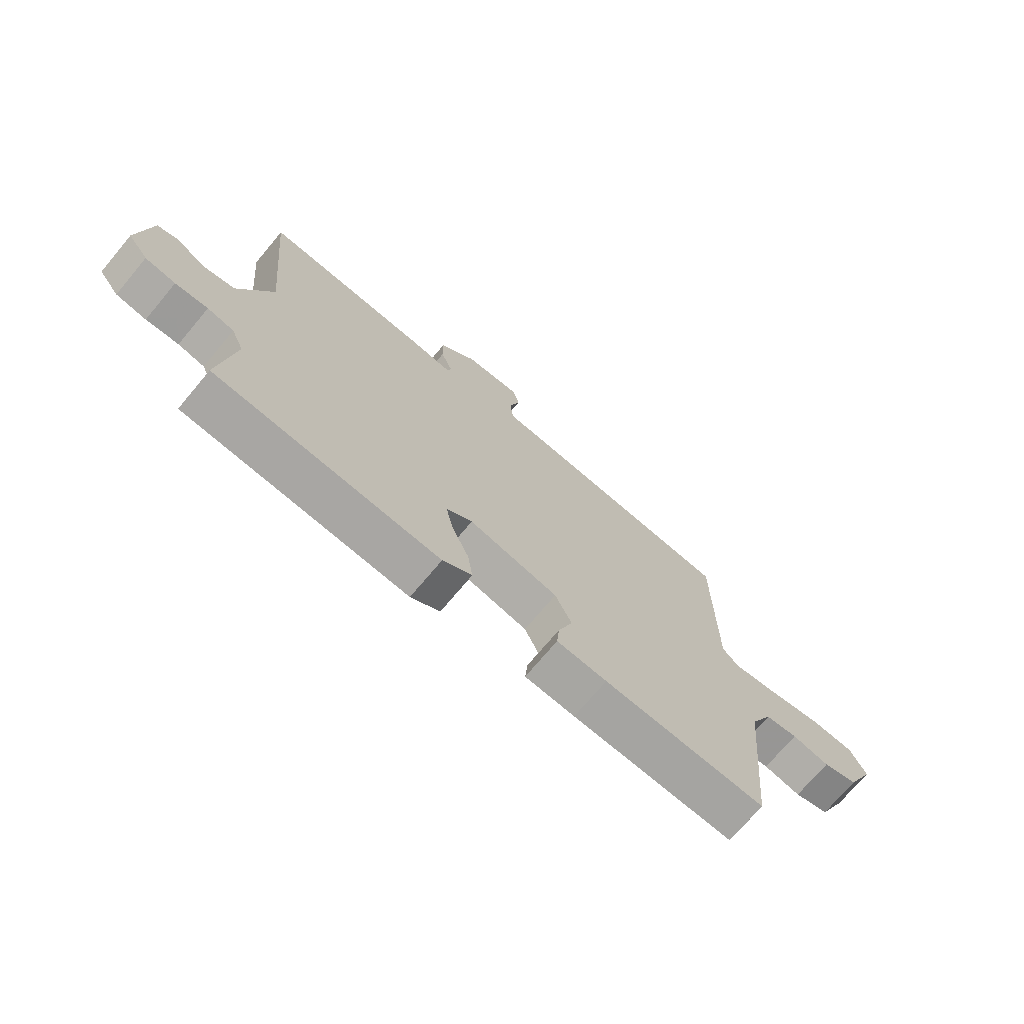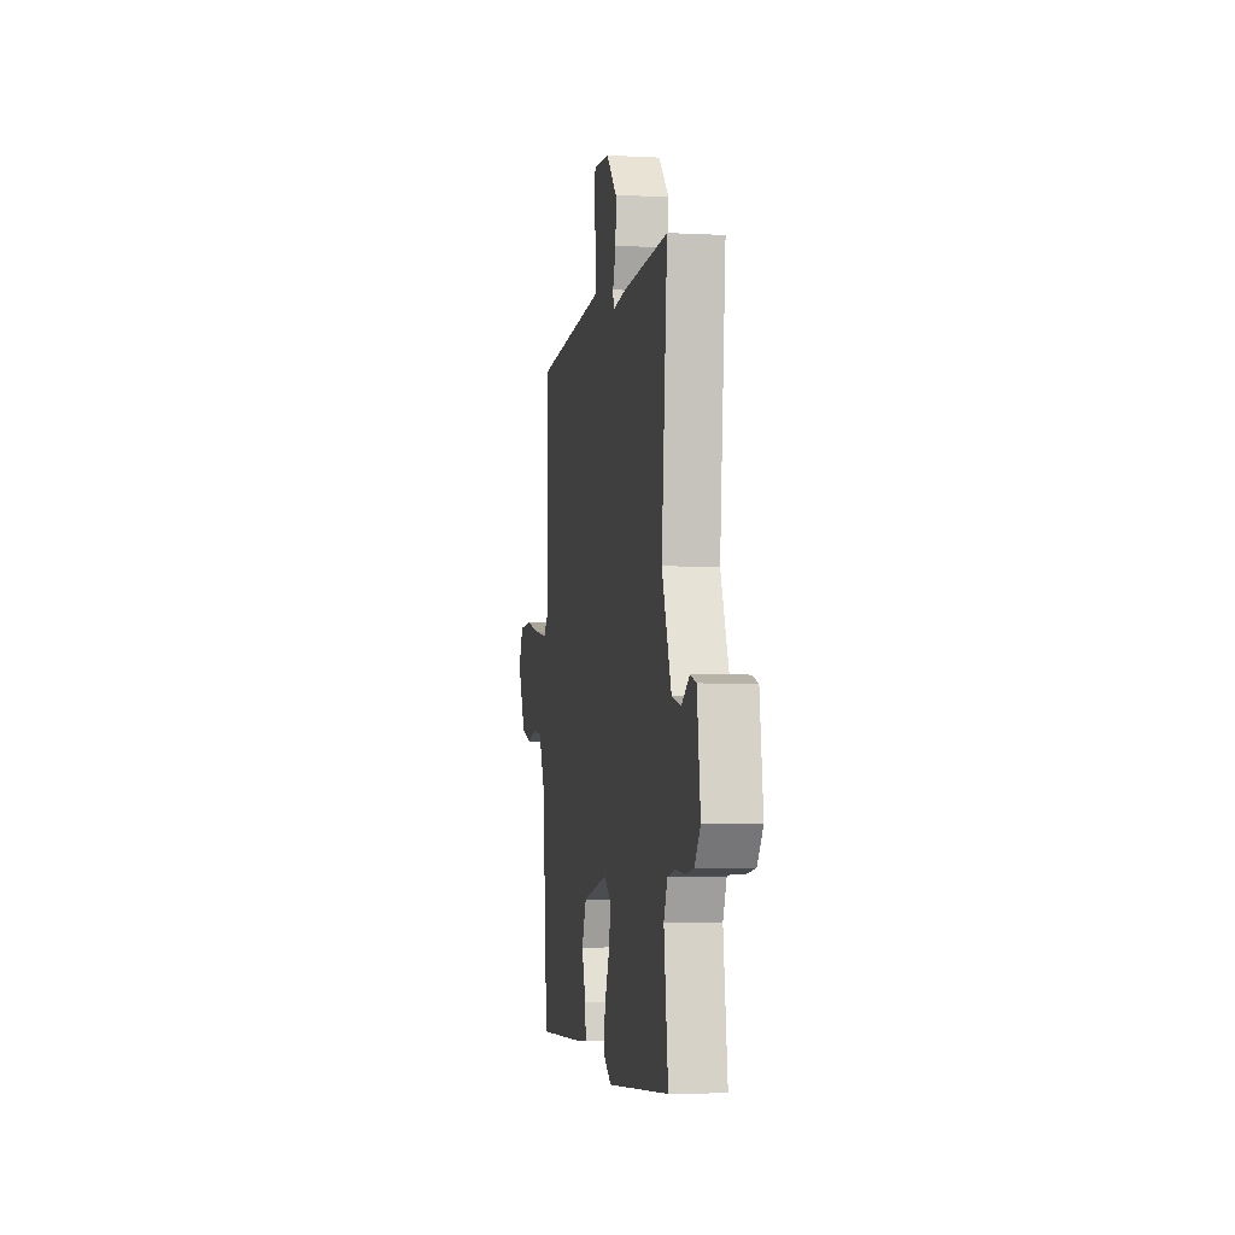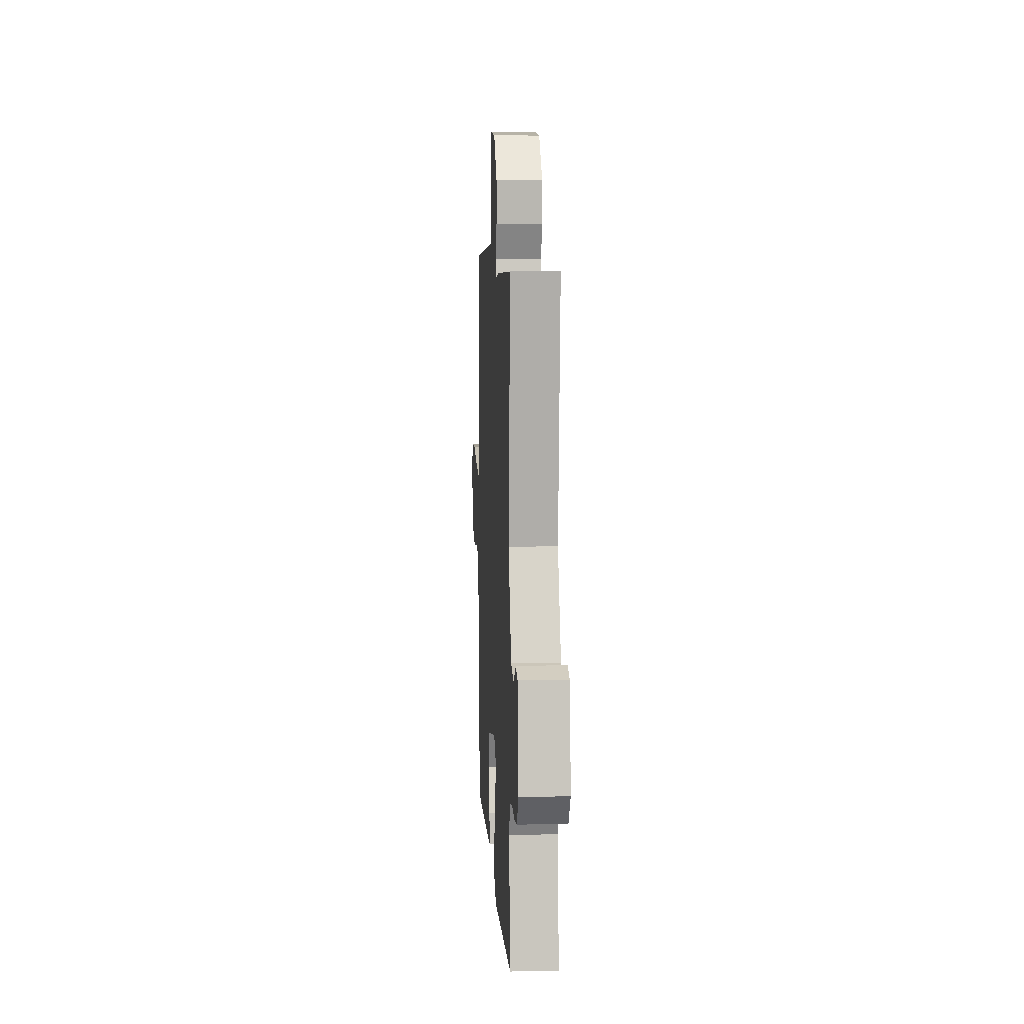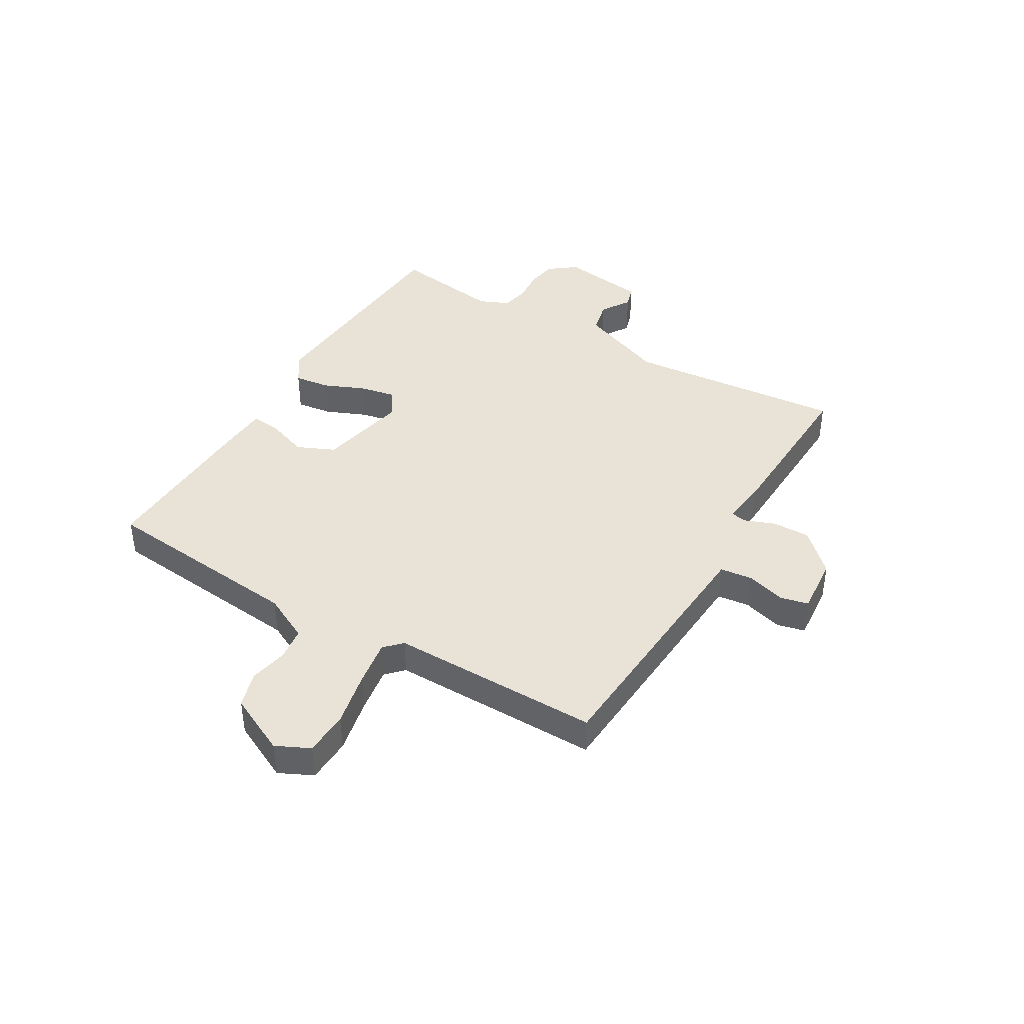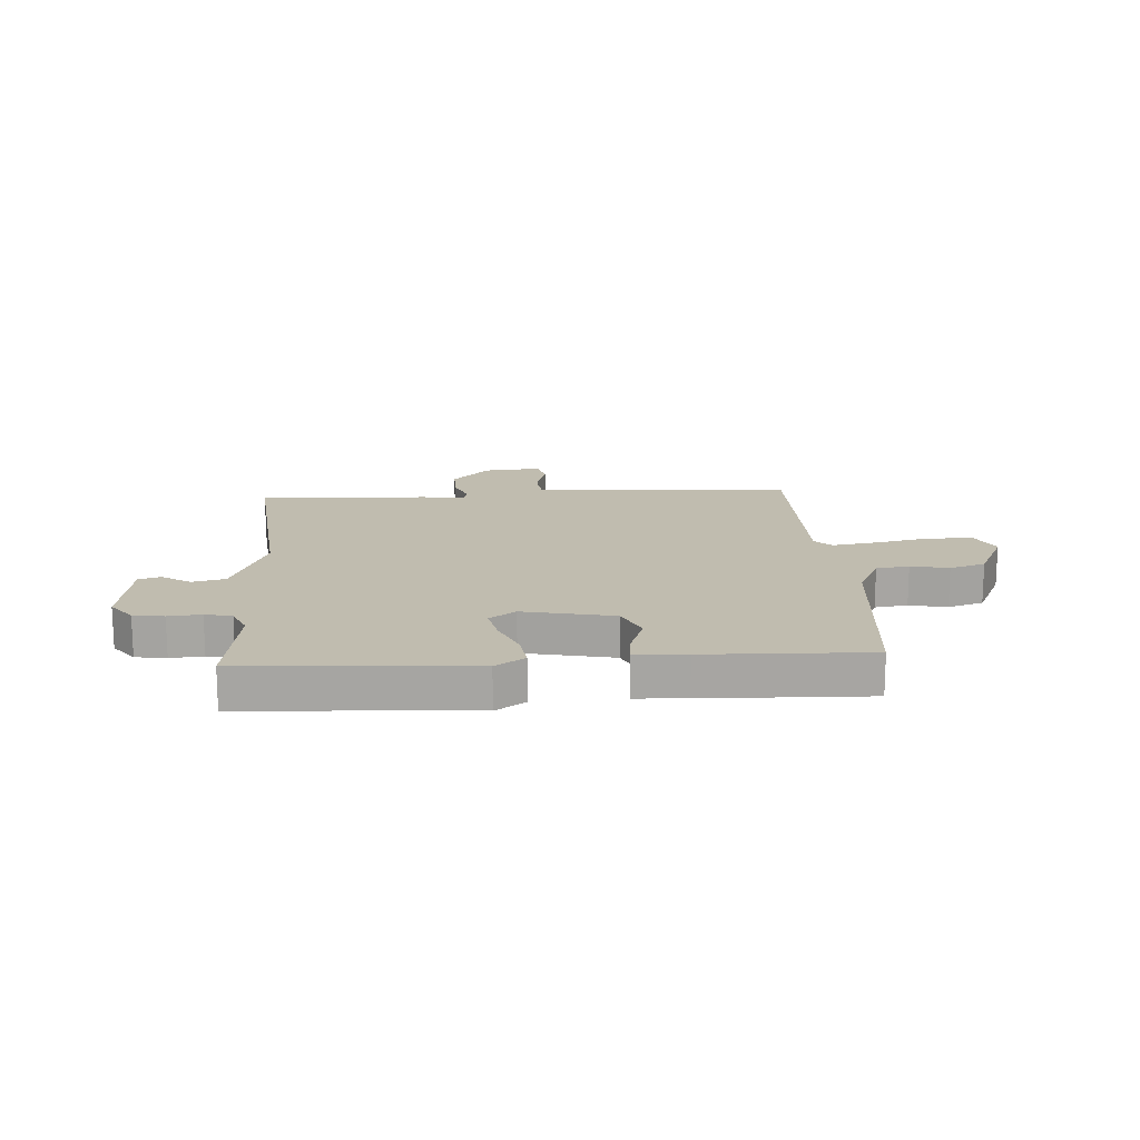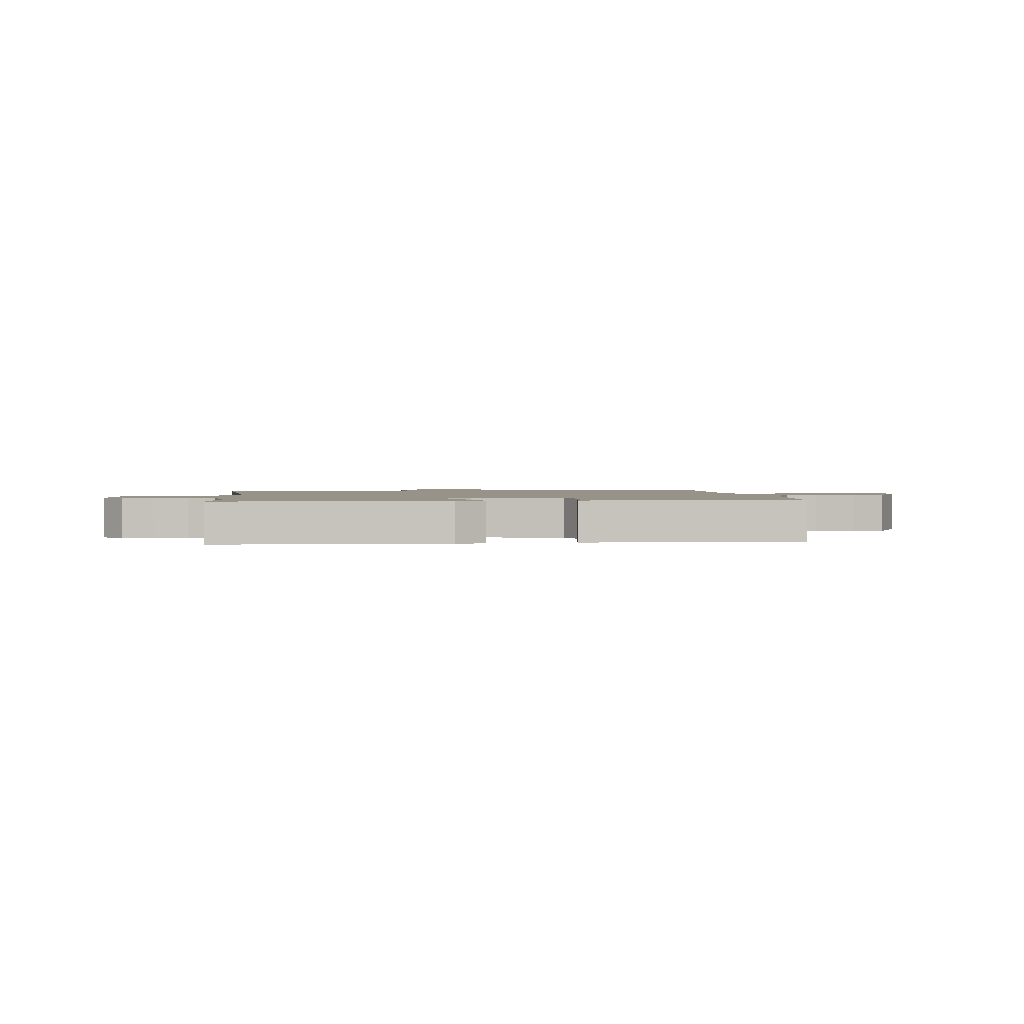
<metadata>
{"format":"obj","ext":"obj","renderer":"f3d","projection":"perspective","resolution":1024,"background":"white","views":[{"elev":-72.4,"azim":140.0,"up":"+Z"},{"elev":-4.4,"azim":80.5,"up":"+Z"},{"elev":7.6,"azim":86.7,"up":"+Z"},{"elev":41.5,"azim":-59.3,"up":"+Y"},{"elev":16.3,"azim":176.3,"up":"+Y"},{"elev":1.6,"azim":174.3,"up":"+Y"}]}
</metadata>
<code>
v 0.5 0.07 -0.5
v 0.093 0.07 -0.526
v 0.04 0.07 -0.491
v 0.049 0.07 -0.427
v 0.08 0.07 -0.355
v 0.093 0.07 -0.292
v 0.046 0.07 -0.259
v -0.116 0.07 -0.293
v -0.146 0.07 -0.36
v -0.12 0.07 -0.433
v -0.115 0.07 -0.486
v -0.206 0.07 -0.491
v -0.5 0.07 -0.5
v -0.535 0.07 -0.135
v -0.576 0.07 -0.052
v -0.635 0.07 -0.044
v -0.703 0.07 -0.058
v -0.767 0.07 -0.038
v -0.818 0.07 0.068
v -0.789 0.07 0.128
v -0.709 0.07 0.131
v -0.611 0.07 0.11
v -0.529 0.07 0.097
v -0.499 0.07 0.126
v -0.5 0.07 0.5
v -0.128 0.07 0.524
v -0.035 0.07 0.53
v -0.028 0.07 0.587
v -0.048 0.07 0.658
v -0.036 0.07 0.707
v 0.067 0.07 0.698
v 0.134 0.07 0.629
v 0.133 0.07 0.562
v 0.112 0.07 0.508
v 0.117 0.07 0.48
v 0.197 0.07 0.489
v 0.5 0.07 0.5
v 0.463 0.07 0.111
v 0.524 0.07 -0.045
v 0.583 0.07 -0.059
v 0.635 0.07 -0.026
v 0.674 0.07 -0.038
v 0.695 0.07 -0.192
v 0.658 0.07 -0.24
v 0.603 0.07 -0.248
v 0.544 0.07 -0.243
v 0.496 0.07 -0.253
v 0.473 0.07 -0.306
v 0.5 0 -0.5
v 0.093 0 -0.526
v 0.04 0 -0.491
v 0.049 0 -0.427
v 0.08 0 -0.355
v 0.093 0 -0.292
v 0.046 0 -0.259
v -0.116 0 -0.293
v -0.146 0 -0.36
v -0.12 0 -0.433
v -0.115 0 -0.486
v -0.206 0 -0.491
v -0.5 0 -0.5
v -0.535 0 -0.135
v -0.576 0 -0.052
v -0.635 0 -0.044
v -0.703 0 -0.058
v -0.767 0 -0.038
v -0.818 0 0.068
v -0.789 0 0.128
v -0.709 0 0.131
v -0.611 0 0.11
v -0.529 0 0.097
v -0.499 0 0.126
v -0.5 0 0.5
v -0.128 0 0.524
v -0.035 0 0.53
v -0.028 0 0.587
v -0.048 0 0.658
v -0.036 0 0.707
v 0.067 0 0.698
v 0.134 0 0.629
v 0.133 0 0.562
v 0.112 0 0.508
v 0.117 0 0.48
v 0.197 0 0.489
v 0.5 0 0.5
v 0.463 0 0.111
v 0.524 0 -0.045
v 0.583 0 -0.059
v 0.635 0 -0.026
v 0.674 0 -0.038
v 0.695 0 -0.192
v 0.658 0 -0.24
v 0.603 0 -0.248
v 0.544 0 -0.243
v 0.496 0 -0.253
v 0.473 0 -0.306
f 44 45 46
f 43 44 46
f 42 43 46
f 41 42 46
f 40 41 46
f 39 40 46 47
f 38 39 47 48
f 35 36 37 38
f 32 33 34
f 31 32 34
f 30 31 34
f 29 30 34
f 28 29 34
f 27 28 34 35
f 35 38 48
f 27 35 48
f 26 27 48
f 20 21 22
f 19 20 22
f 18 19 22
f 17 18 22
f 16 17 22
f 15 16 22 23
f 14 15 23 24
f 13 14 24
f 12 13 24
f 11 12 24
f 10 11 24
f 9 10 24
f 3 4 5
f 2 3 5
f 1 2 5
f 48 1 5
f 48 5 6
f 26 48 6 7
f 24 25 26
f 9 24 26
f 8 9 26
f 7 8 26
f 94 93 92
f 94 92 91
f 94 91 90
f 94 90 89
f 94 89 88
f 95 94 88 87
f 96 95 87 86
f 86 85 84 83
f 82 81 80
f 82 80 79
f 82 79 78
f 82 78 77
f 82 77 76
f 83 82 76 75
f 96 86 83
f 96 83 75
f 96 75 74
f 70 69 68
f 70 68 67
f 70 67 66
f 70 66 65
f 70 65 64
f 71 70 64 63
f 72 71 63 62
f 72 62 61
f 72 61 60
f 72 60 59
f 72 59 58
f 72 58 57
f 53 52 51
f 53 51 50
f 53 50 49
f 53 49 96
f 54 53 96
f 55 54 96 74
f 74 73 72
f 74 72 57
f 74 57 56
f 74 56 55
f 1 49 50 2
f 2 50 51 3
f 3 51 52 4
f 4 52 53 5
f 5 53 54 6
f 6 54 55 7
f 7 55 56 8
f 8 56 57 9
f 9 57 58 10
f 10 58 59 11
f 11 59 60 12
f 12 60 61 13
f 13 61 62 14
f 14 62 63 15
f 15 63 64 16
f 16 64 65 17
f 17 65 66 18
f 18 66 67 19
f 19 67 68 20
f 20 68 69 21
f 21 69 70 22
f 22 70 71 23
f 23 71 72 24
f 24 72 73 25
f 25 73 74 26
f 26 74 75 27
f 27 75 76 28
f 28 76 77 29
f 29 77 78 30
f 30 78 79 31
f 31 79 80 32
f 32 80 81 33
f 33 81 82 34
f 34 82 83 35
f 35 83 84 36
f 36 84 85 37
f 37 85 86 38
f 38 86 87 39
f 39 87 88 40
f 40 88 89 41
f 41 89 90 42
f 42 90 91 43
f 43 91 92 44
f 44 92 93 45
f 45 93 94 46
f 46 94 95 47
f 47 95 96 48
f 48 96 49 1

</code>
